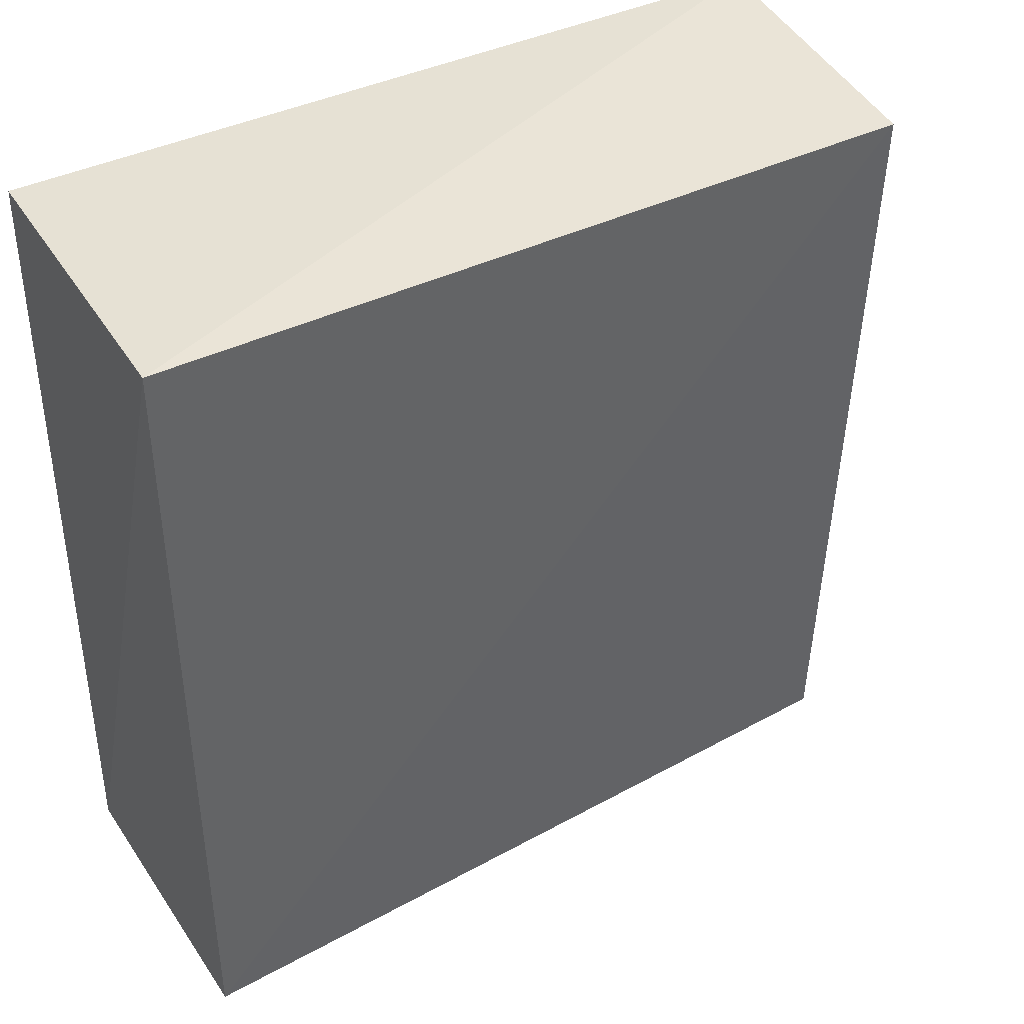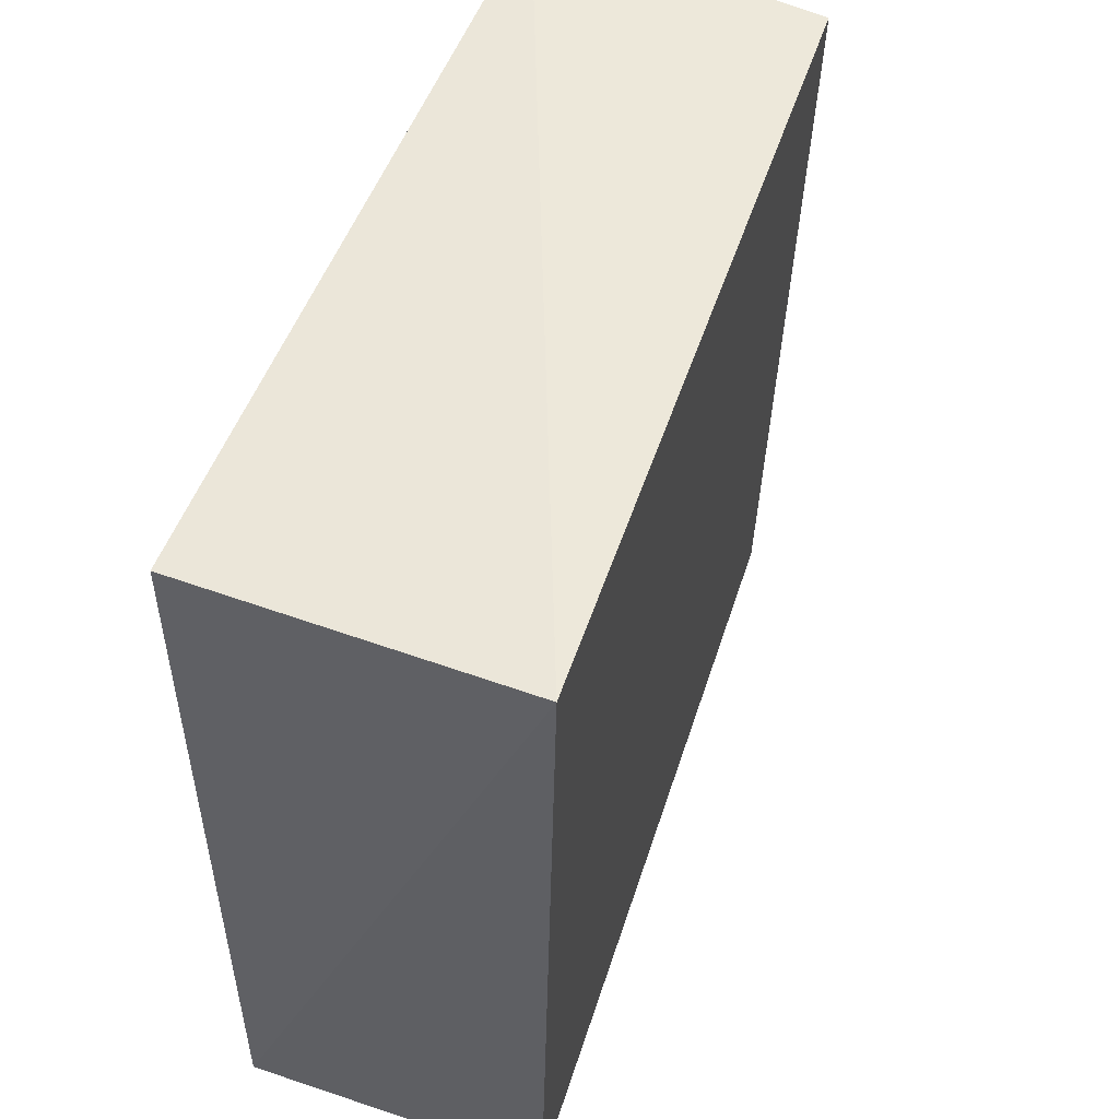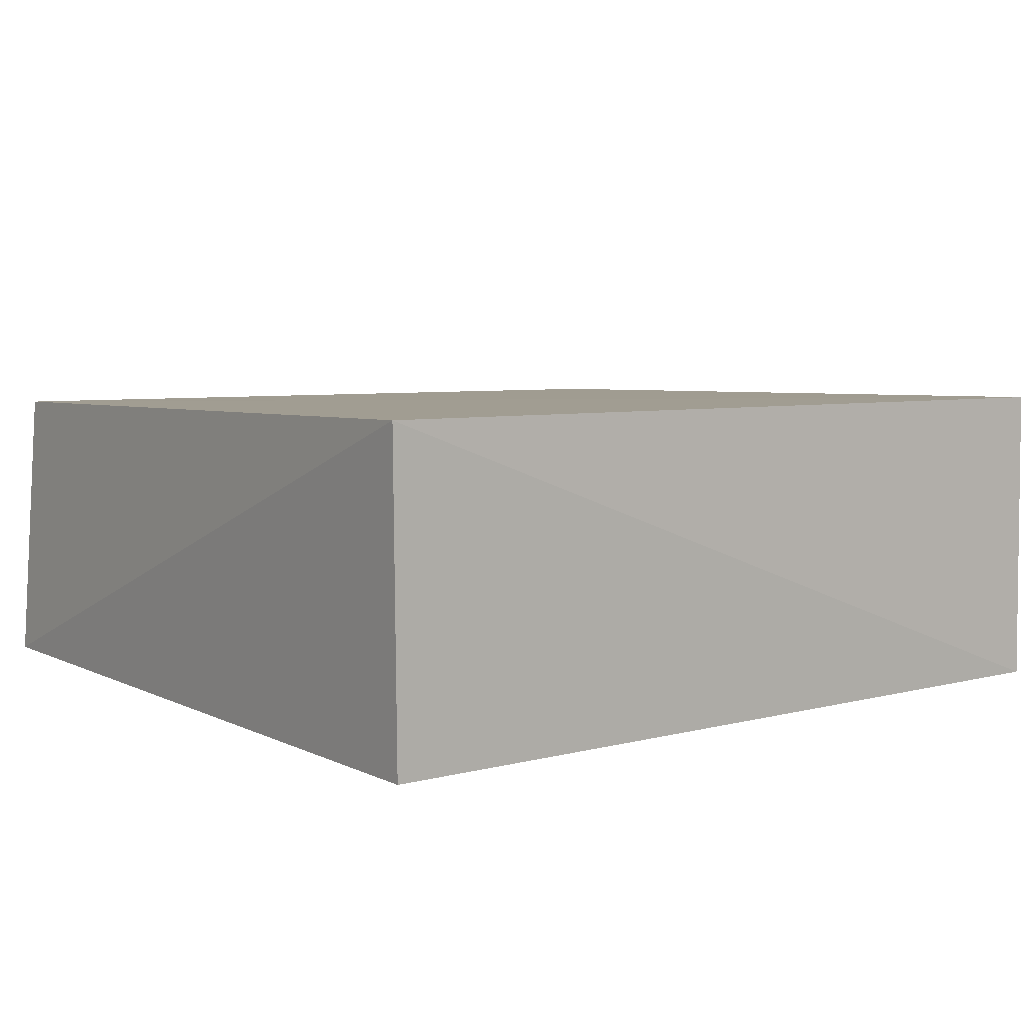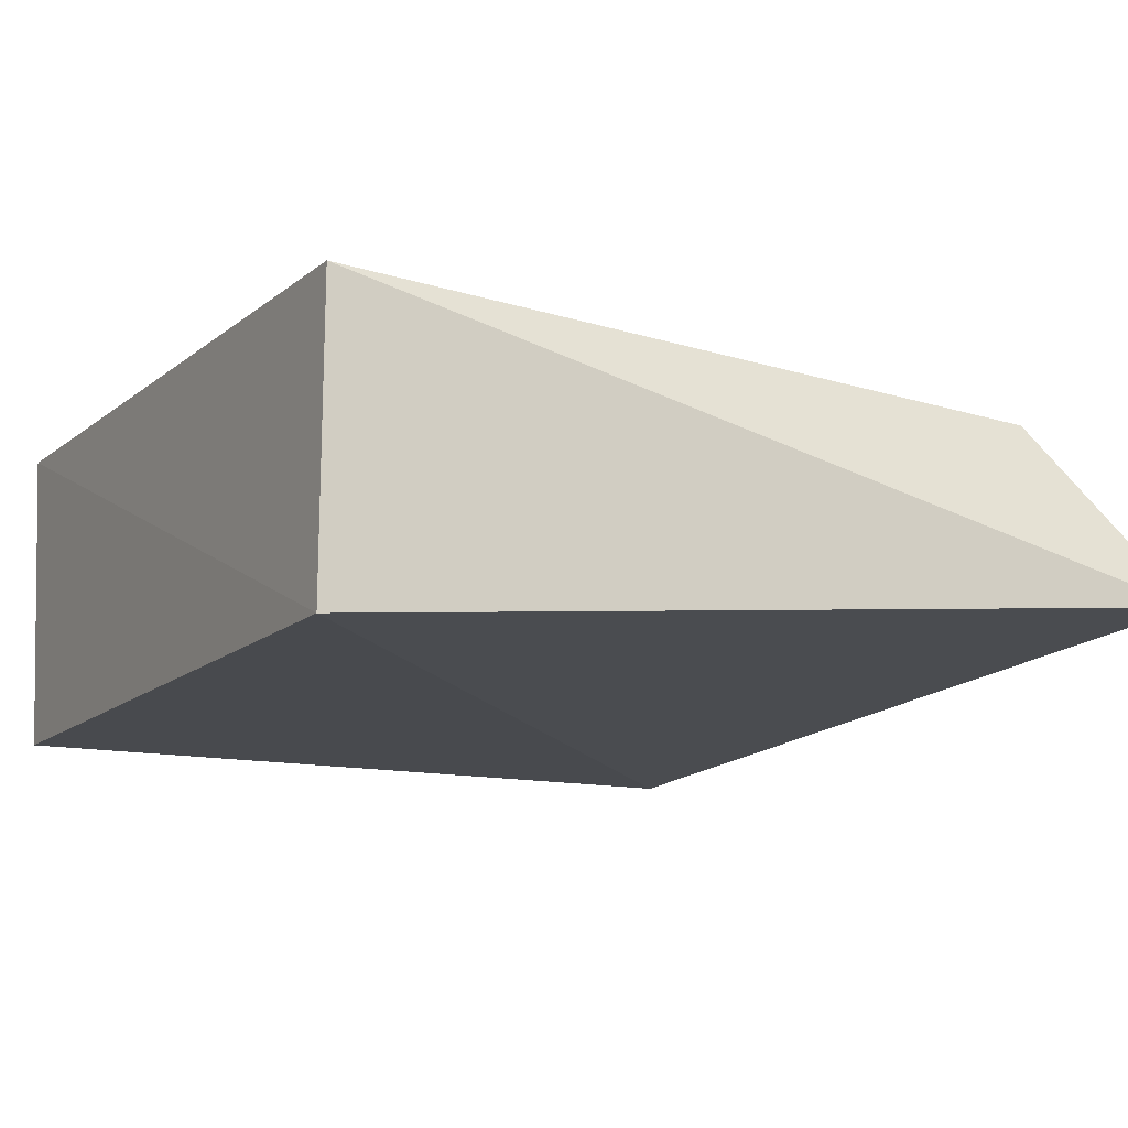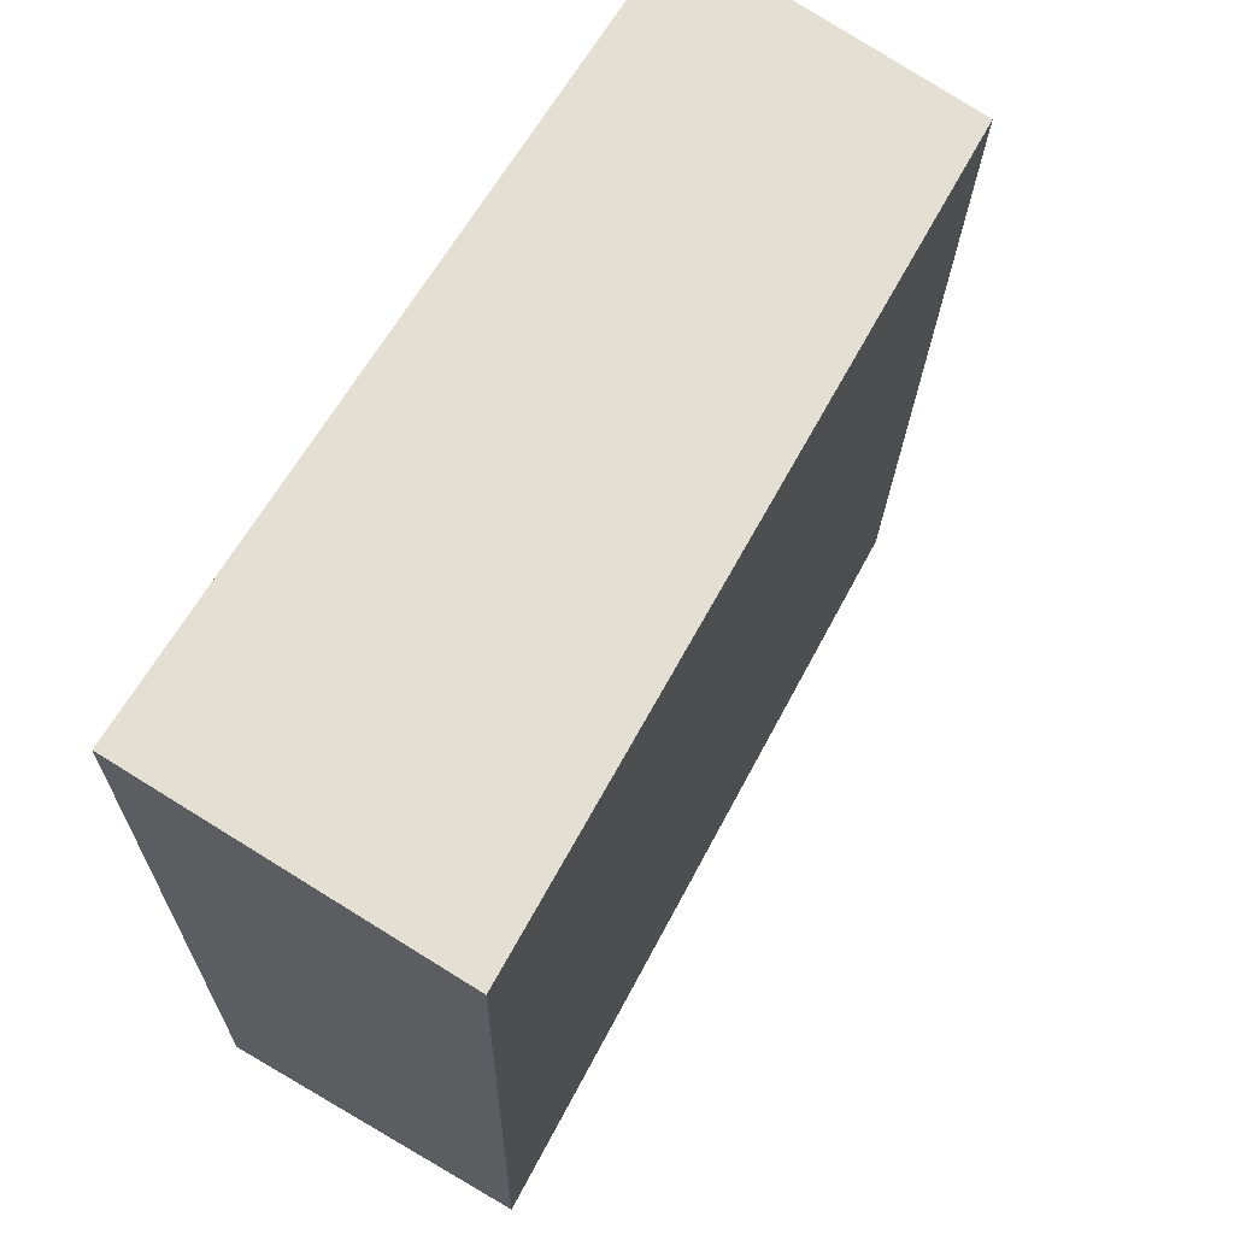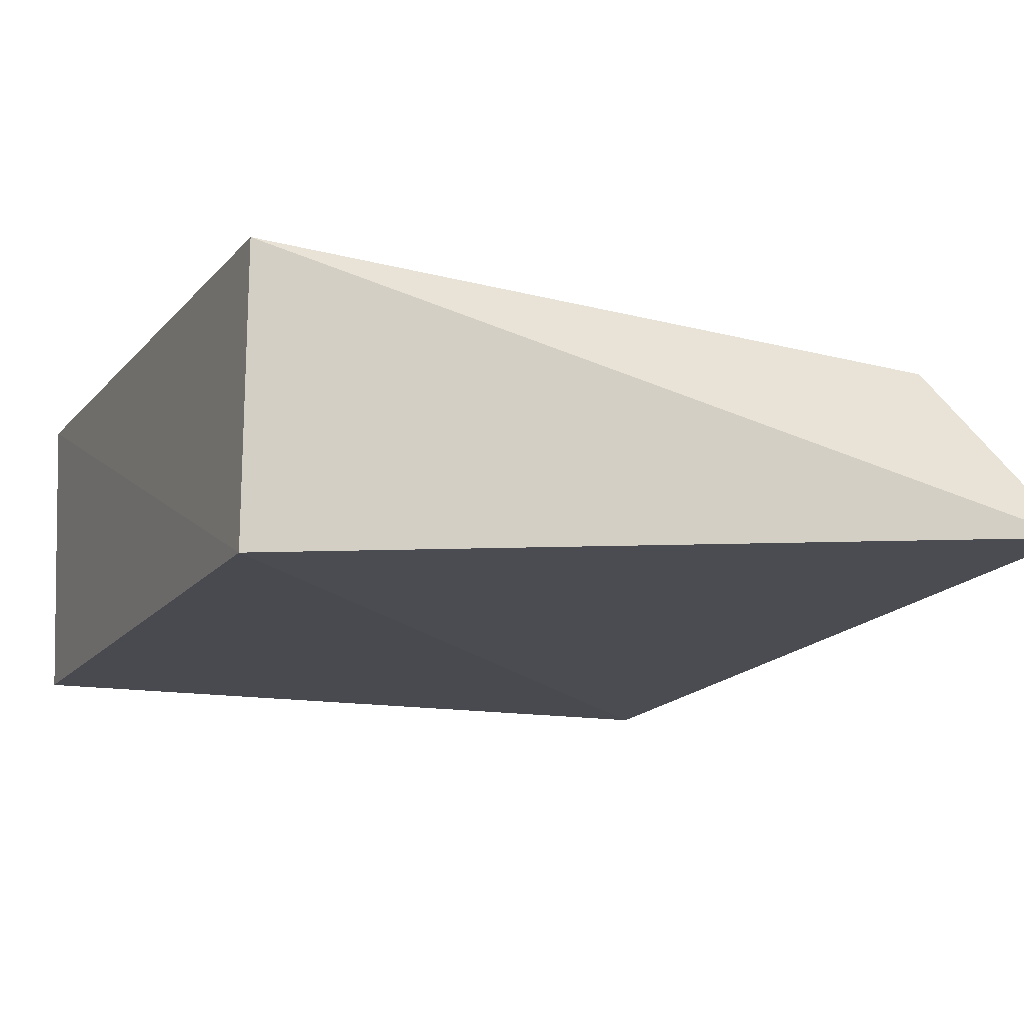
<metadata>
{"format":"obj","ext":"obj","renderer":"f3d","projection":"perspective","resolution":1024,"background":"white","views":[{"elev":40.8,"azim":-30.0,"up":"+Y"},{"elev":53.1,"azim":-69.4,"up":"+Y"},{"elev":7.6,"azim":-126.6,"up":"+Z"},{"elev":-12.8,"azim":-28.0,"up":"+Z"},{"elev":67.4,"azim":-59.0,"up":"+Y"},{"elev":-13.6,"azim":-23.0,"up":"+Z"}]}
</metadata>
<code>
v 0.2312 -0.228 0.2986
v 0.183 -0.1817 0.3839
v -0.1521 -0.1945 0.2652
v -0.1562 0.173 0.4089
v 0.1963 0.1691 0.2652
v -0.1509 -0.1933 0.3998
v 0.1896 0.1627 0.3927
v -0.1521 0.1691 0.2652
f 5 1 3
f 6 4 3
f 6 1 2
f 6 3 1
f 7 2 1
f 7 1 5
f 7 5 4
f 7 6 2
f 7 4 6
f 8 5 3
f 8 3 4
f 8 4 5

</code>
